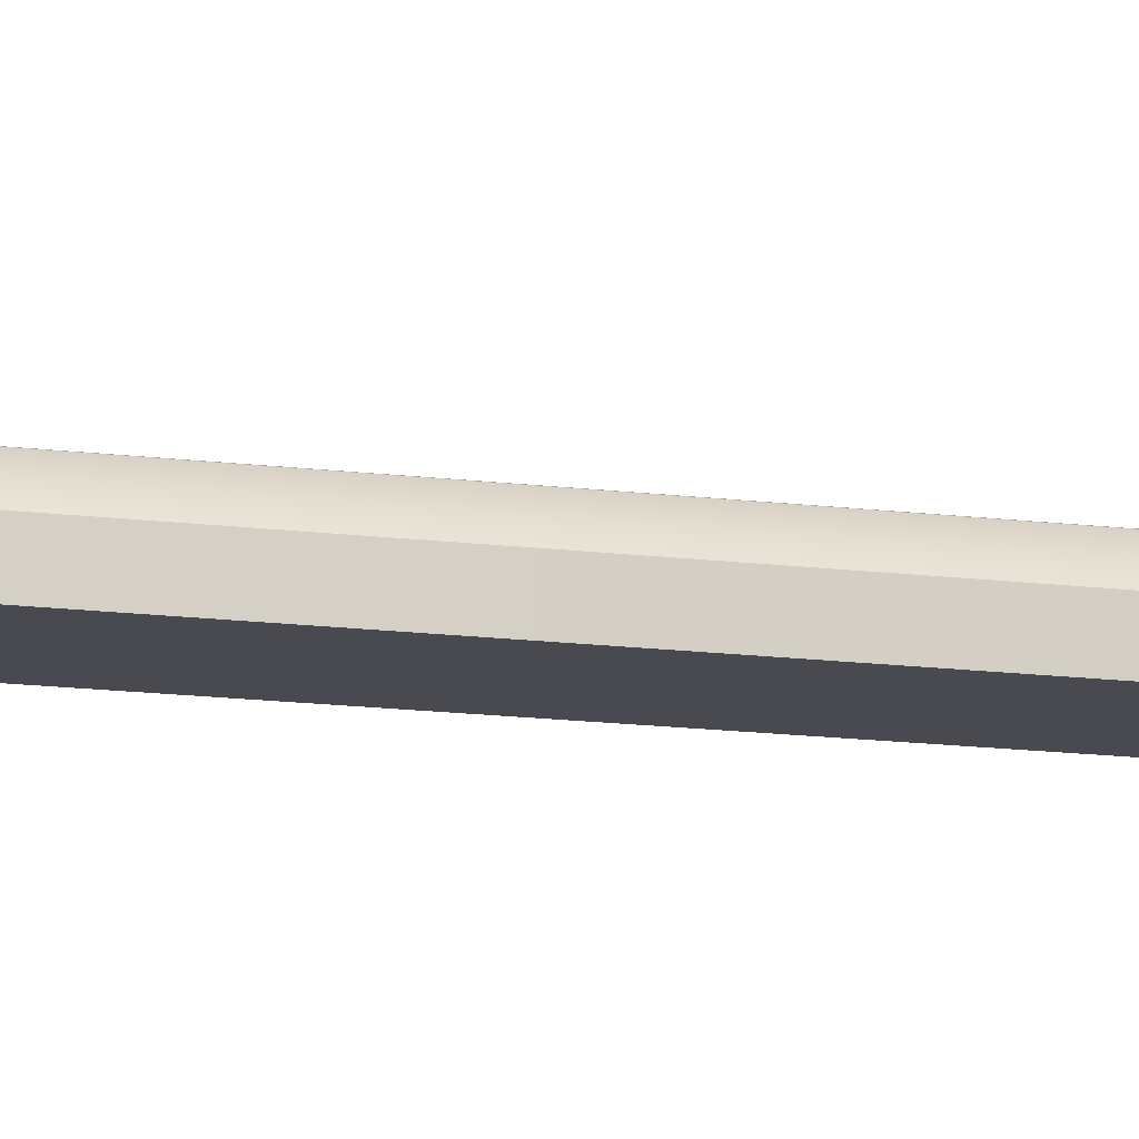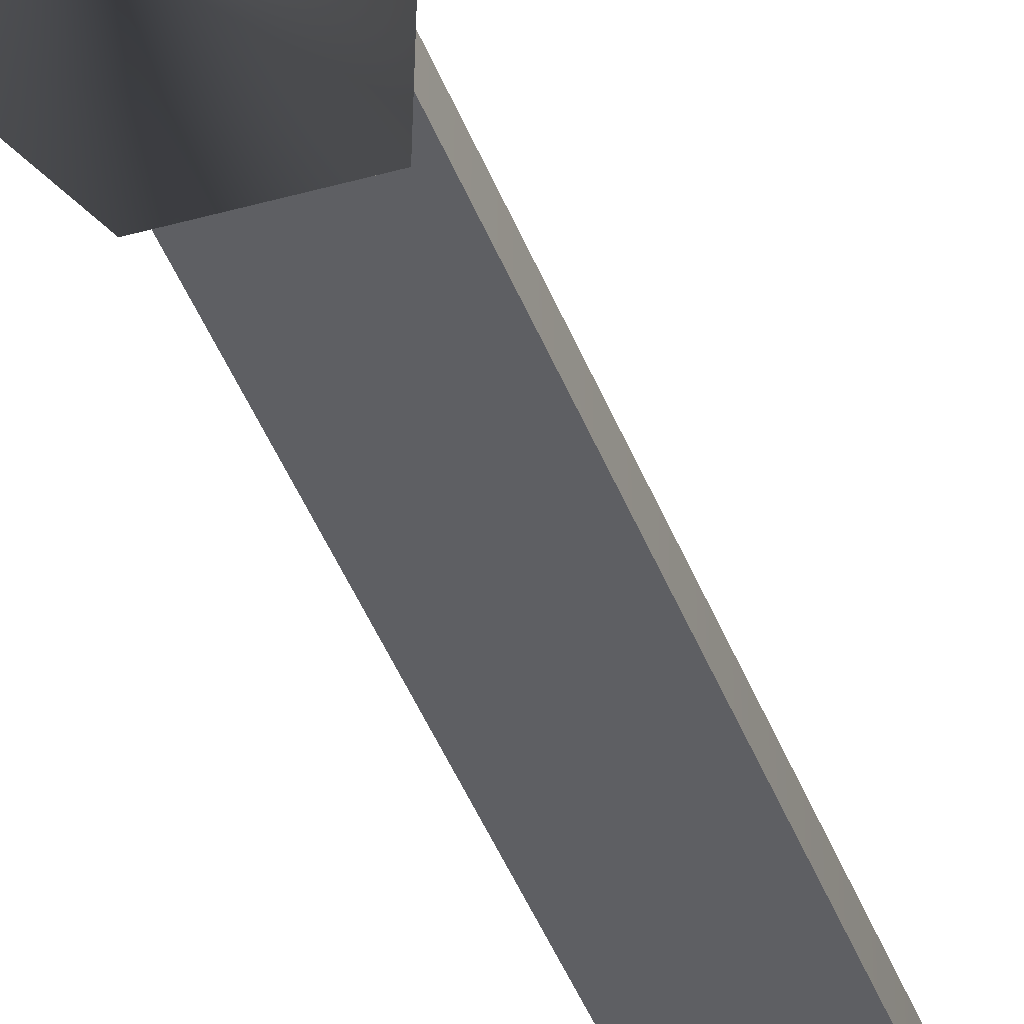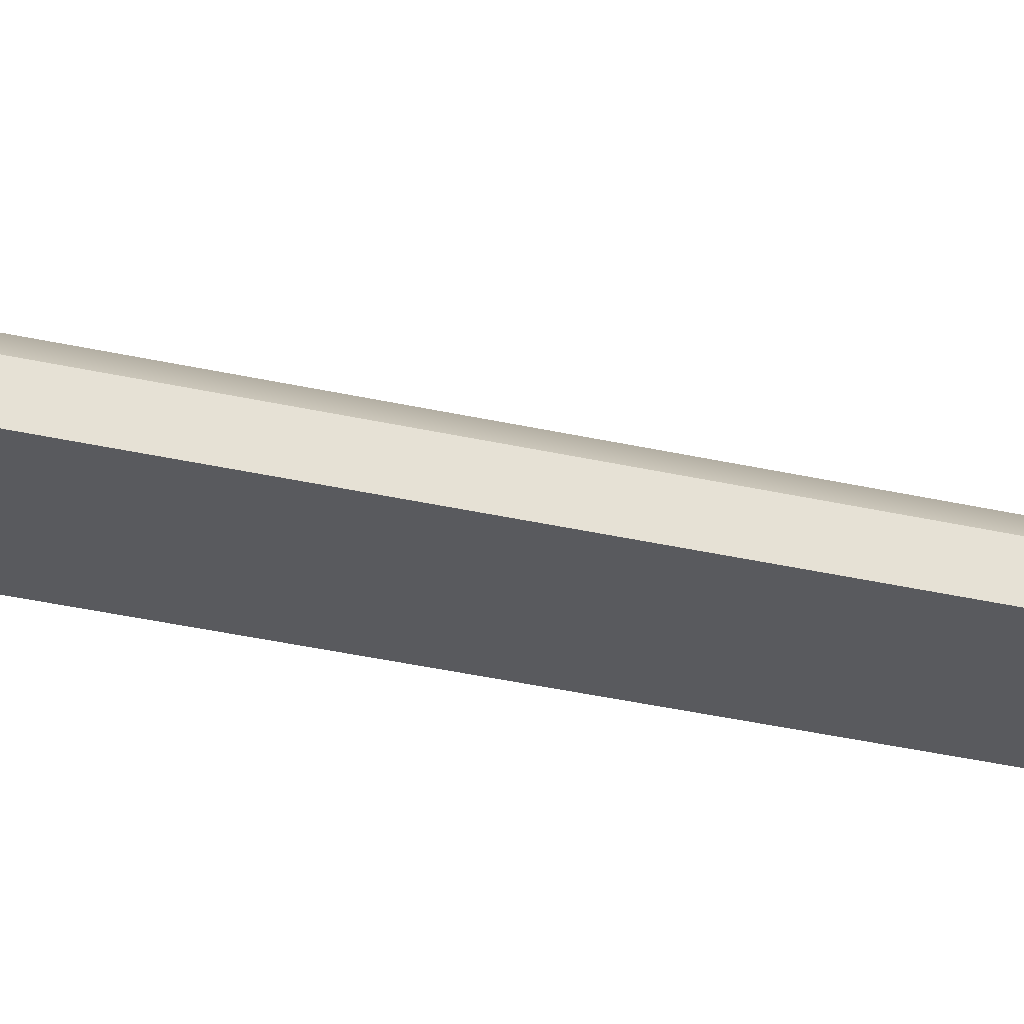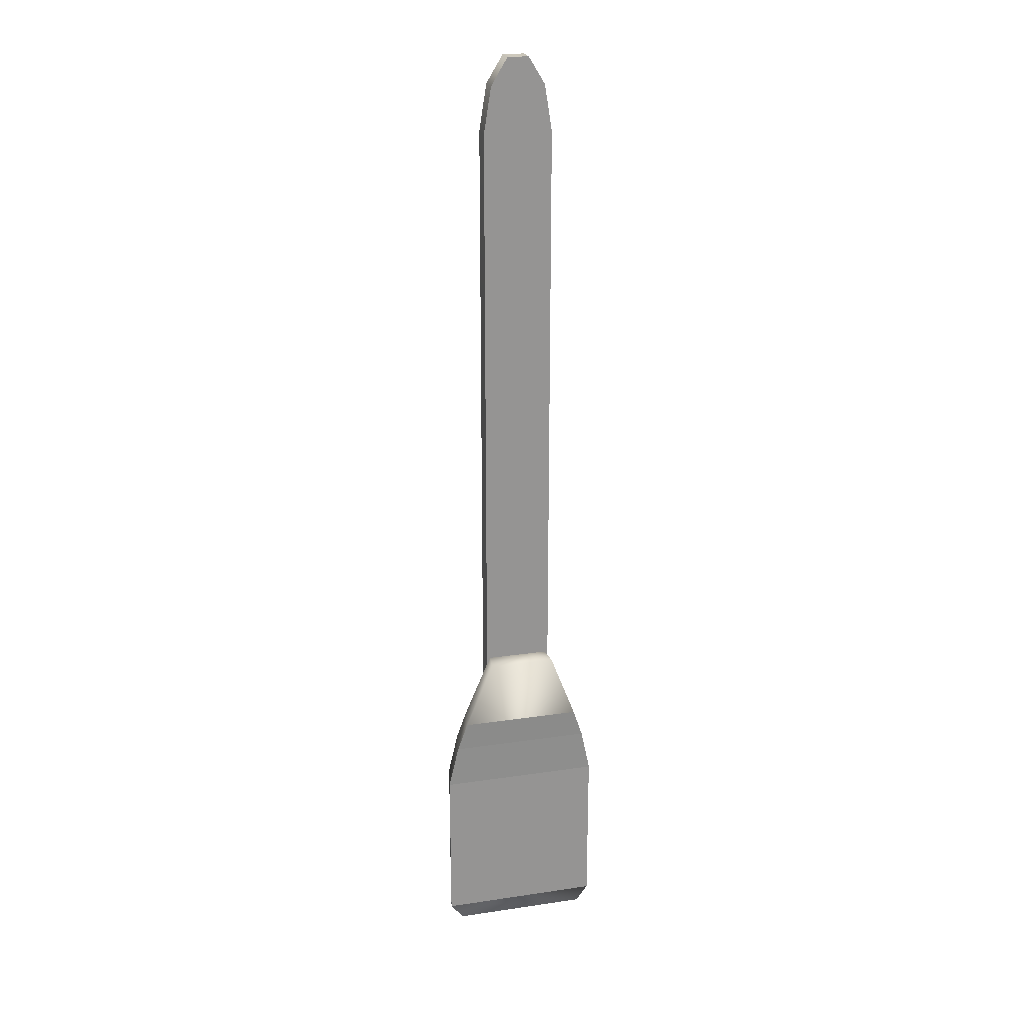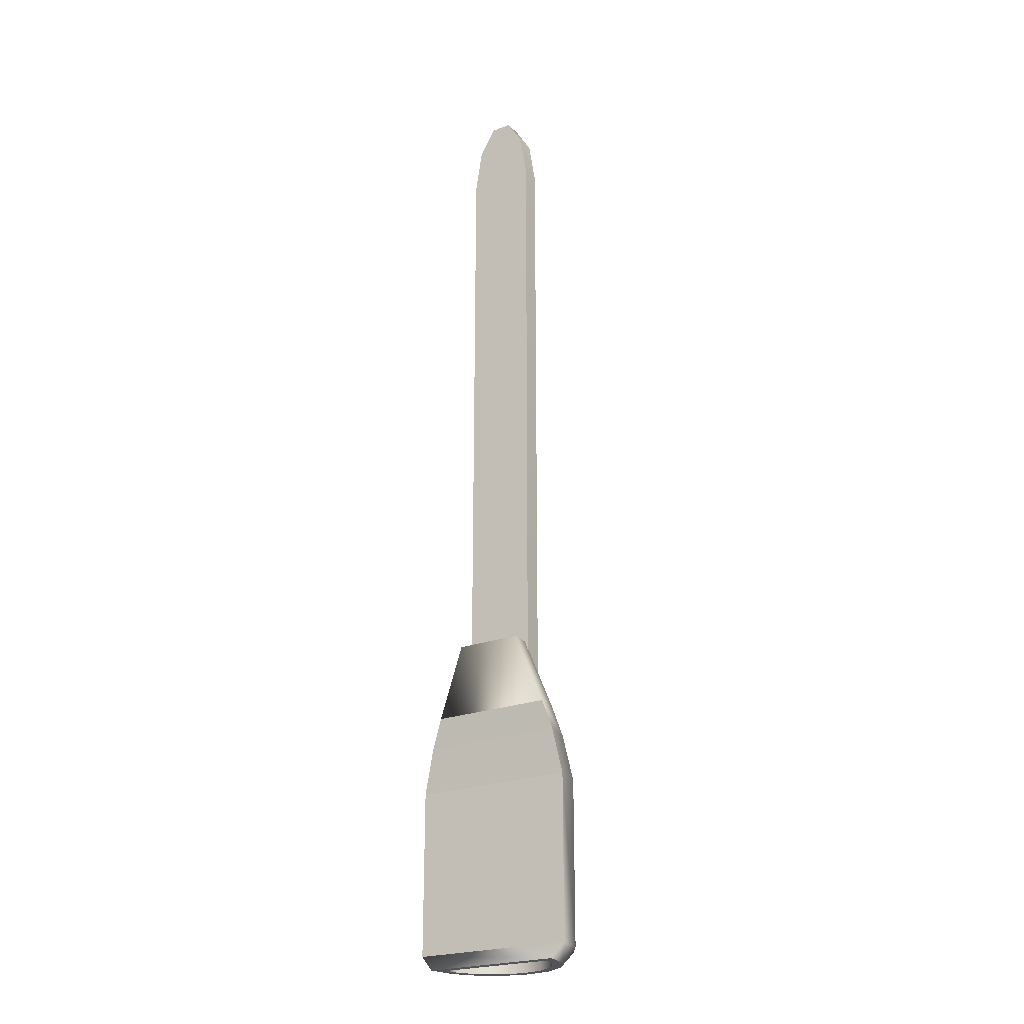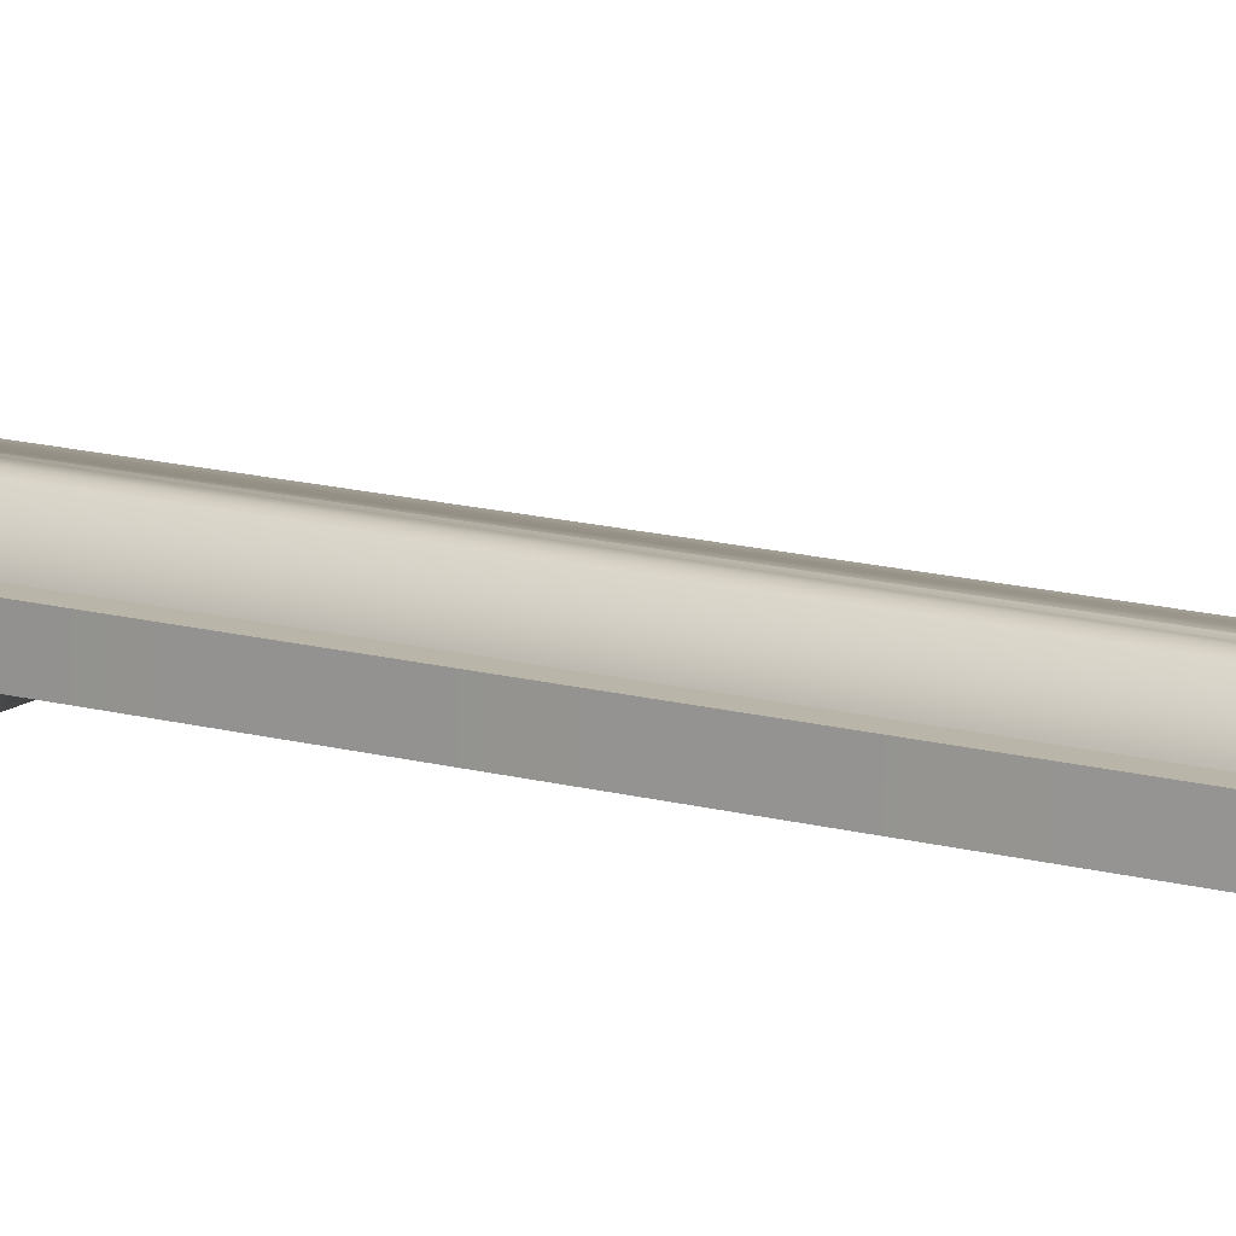
<metadata>
{"format":"obj","ext":"obj","renderer":"f3d","projection":"perspective","resolution":1024,"background":"white","views":[{"elev":-13.6,"azim":-106.6,"up":"+Z"},{"elev":-41.1,"azim":19.2,"up":"+Z"},{"elev":-31.8,"azim":-108.4,"up":"+Z"},{"elev":22.7,"azim":165.8,"up":"+Y"},{"elev":-23.4,"azim":-147.6,"up":"+Y"},{"elev":13.7,"azim":122.4,"up":"+Z"}]}
</metadata>
<code>
o avionics
v 0.1044 -0.4114 0.4656
v 0.0965 -0.4114 0.5055
v 0.07386 -0.4114 0.5394
v 0.03997 -0.4114 0.5621
v 3.954e-17 -0.4114 0.57
v -0.03997 -0.4114 0.5621
v -0.07386 -0.4114 0.5394
v -0.0965 -0.4114 0.5055
v -0.1044 -0.4114 0.4656
v 0.1044 -0.6203 0.4656
v 0.0965 -0.6203 0.5055
v 0.07386 -0.6203 0.5394
v 0.03997 -0.6203 0.5621
v 3.954e-17 -0.6203 0.57
v -0.03997 -0.6203 0.5621
v -0.07386 -0.6203 0.5394
v -0.0965 -0.6203 0.5055
v -0.1044 -0.6203 0.4656
v 0.09168 -0.353 0.463
v -0.09168 -0.353 0.463
v -0.0847 -0.353 0.5006
v -0.06482 -0.353 0.5304
v -0.03508 -0.353 0.5503
v 3.954e-17 -0.353 0.5572
v 0.03508 -0.353 0.5503
v 0.06482 -0.353 0.5304
v 0.0847 -0.353 0.5006
v 0.07851 -0.3141 0.4606
v -0.07851 -0.3141 0.4606
v -0.07254 -0.3141 0.4957
v -0.05554 -0.3141 0.5211
v -0.03006 -0.3141 0.5381
v 3.954e-17 -0.3141 0.5441
v 0.03006 -0.3141 0.5381
v 0.05554 -0.3141 0.5211
v 0.07254 -0.3141 0.4957
v -0.08797 -0.6389 0.4623
v 0.08797 -0.6389 0.4623
v 0.08126 -0.6389 0.4992
v 0.06219 -0.6389 0.5278
v 0.03366 -0.6389 0.5468
v 3.954e-17 -0.6389 0.5535
v -0.03366 -0.6389 0.5468
v -0.06219 -0.6389 0.5278
v -0.08126 -0.6389 0.4992
v -0.07357 -0.6389 0.4743
v 0.07357 -0.6389 0.4743
v 0.06988 -0.6389 0.4946
v 0.05353 -0.6389 0.5191
v 0.02897 -0.6389 0.5355
v 3.954e-17 -0.6389 0.5413
v -0.02897 -0.6389 0.5355
v -0.05353 -0.6389 0.5191
v -0.06988 -0.6389 0.4946
v -0.07357 -0.6211 0.4743
v 0.07357 -0.6211 0.4743
v 0.06988 -0.6211 0.4946
v 0.05353 -0.6211 0.5191
v 0.02897 -0.6211 0.5355
v 3.954e-17 -0.6211 0.5413
v -0.02897 -0.6211 0.5355
v -0.05353 -0.6211 0.5191
v -0.06988 -0.6211 0.4946
v 0.04291 -0.2221 0.4545
v -0.04291 -0.2221 0.4545
v -0.03974 -0.2221 0.4826
v -0.0305 -0.2221 0.496
v -0.0165 -0.2221 0.5054
v 4.096e-17 -0.2221 0.5087
v 0.0165 -0.2221 0.5054
v 0.0305 -0.2221 0.496
v 0.03974 -0.2221 0.4826
g avionics_avionics_auv
f 10 18 9 1
f 20 29 28 19
f 37 46 54 45
f 38 47 46 37
f 39 48 47 38
f 40 49 48 39
f 41 50 49 40
f 42 51 50 41
f 43 52 51 42
f 44 53 52 43
f 45 54 53 44
f 56 57 58 59 60 61 62 63 55
f 9 20 19 1
f 46 55 63 54
f 47 56 55 46
f 48 57 56 47
f 49 58 57 48
f 50 59 58 49
f 51 60 59 50
f 52 61 60 51
f 53 62 61 52
f 54 63 62 53
f 1 19 27 2
f 2 11 10 1
f 2 27 26 3
f 3 12 11 2
f 3 26 25 4
f 4 13 12 3
f 4 25 24 5
f 5 14 13 4
f 5 24 23 6
f 6 15 14 5
f 6 23 22 7
f 7 16 15 6
f 7 22 21 8
f 8 17 16 7
f 8 21 20 9
f 9 18 17 8
f 10 38 37 18
f 11 39 38 10
f 12 40 39 11
f 13 41 40 12
f 14 42 41 13
f 15 43 42 14
f 16 44 43 15
f 17 45 44 16
f 18 37 45 17
f 19 28 36 27
f 21 30 29 20
f 22 31 30 21
f 23 32 31 22
f 24 33 32 23
f 25 34 33 24
f 26 35 34 25
f 27 36 35 26
f 28 64 72 36
f 29 65 64 28
f 30 66 65 29
f 31 67 66 30
f 32 68 67 31
f 33 69 68 32
f 34 70 69 33
f 35 71 70 34
f 36 72 71 35
f 65 66 67 68 69 70 71 72 64
o cable_trunk
v -0.01361 -0.6089 0.4813
v -0.01361 -0.6089 0.5063
v -0.01361 0.6089 0.4813
v -0.01361 0.6089 0.5063
v 0.01361 -0.6089 0.4813
v 0.01361 -0.6089 0.5063
v 0.01361 0.6089 0.4813
v 0.01361 0.6089 0.5063
v -0.03471 -0.574 0.4813
v -0.04419 -0.5151 0.4813
v -0.04419 0.5151 0.4813
v -0.03471 0.574 0.4813
v -0.03471 -0.574 0.5063
v -0.04419 -0.5151 0.5063
v -0.04419 0.5151 0.5063
v -0.03471 0.574 0.5063
v 0.03471 -0.574 0.4813
v 0.04419 -0.5151 0.4813
v 0.04419 0.5151 0.4813
v 0.03471 0.574 0.4813
v 0.03471 -0.574 0.5063
v 0.04419 -0.5151 0.5063
v 0.04419 0.5151 0.5063
v 0.03471 0.574 0.5063
v -0.02169 -0.5692 0.5063
v -0.00593 -0.5953 0.5063
v 0.00593 -0.5953 0.5063
v 0.02169 -0.5692 0.5063
v 0.03058 -0.514 0.5063
v 0.03058 0.514 0.5063
v 0.02169 0.5692 0.5063
v 0.00593 0.5953 0.5063
v -0.00593 0.5953 0.5063
v -0.02169 0.5692 0.5063
v -0.03058 0.514 0.5063
v -0.03058 -0.514 0.5063
v -0.01505 -0.5408 0.5291
v -0.004115 -0.5656 0.5265
v 0.004115 -0.5656 0.5265
v 0.01505 -0.5408 0.5291
v 0.02122 -0.4883 0.5291
v 0.02122 0.4883 0.5291
v 0.01505 0.5408 0.5291
v 0.004115 0.5656 0.5265
v -0.004115 0.5656 0.5265
v -0.01505 0.5408 0.5291
v -0.02122 0.4883 0.5291
v -0.02122 -0.4883 0.5291
v -0.009506 -0.5393 0.5311
v -0.0004086 -0.5599 0.5311
v 0.0004086 -0.5599 0.5311
v 0.009506 -0.5393 0.5311
v 0.009926 -0.488 0.5311
v 0.009926 0.488 0.5311
v 0.009506 0.5393 0.5311
v 0.0004086 0.5599 0.5311
v -0.0004086 0.5599 0.5311
v -0.009506 0.5393 0.5311
v -0.01431 0.488 0.5311
v -0.01431 -0.488 0.5311
g cable_trunk_cable_trunk_auv
f 81 82 83 84 75 79 92 91 90 89 77 73
f 97 109 120 108
f 98 110 109 97
f 99 111 110 98
f 100 112 111 99
f 101 113 112 100
f 102 114 113 101
f 103 115 114 102
f 104 116 115 103
f 105 117 116 104
f 106 118 117 105
f 107 119 118 106
f 108 120 119 107
f 109 121 132 120
f 110 122 121 109
f 111 123 122 110
f 112 124 123 111
f 113 125 124 112
f 114 126 125 113
f 115 127 126 114
f 116 128 127 115
f 117 129 128 116
f 118 130 129 117
f 119 131 130 118
f 120 132 131 119
f 122 123 124 125 126 127 128 129 130 131 132 121
f 73 77 78 74
f 74 85 81 73
f 75 84 88 76
f 76 80 79 75
f 77 89 93 78
f 80 96 92 79
f 81 85 86 82
f 82 86 87 83
f 83 87 88 84
f 90 94 93 89
f 91 95 94 90
f 92 96 95 91
f 74 98 97 85
f 76 105 104 80
f 78 99 98 74
f 80 104 103 96
f 85 97 108 86
f 86 108 107 87
f 87 107 106 88
f 88 106 105 76
f 93 100 99 78
f 94 101 100 93
f 95 102 101 94
f 96 103 102 95

</code>
